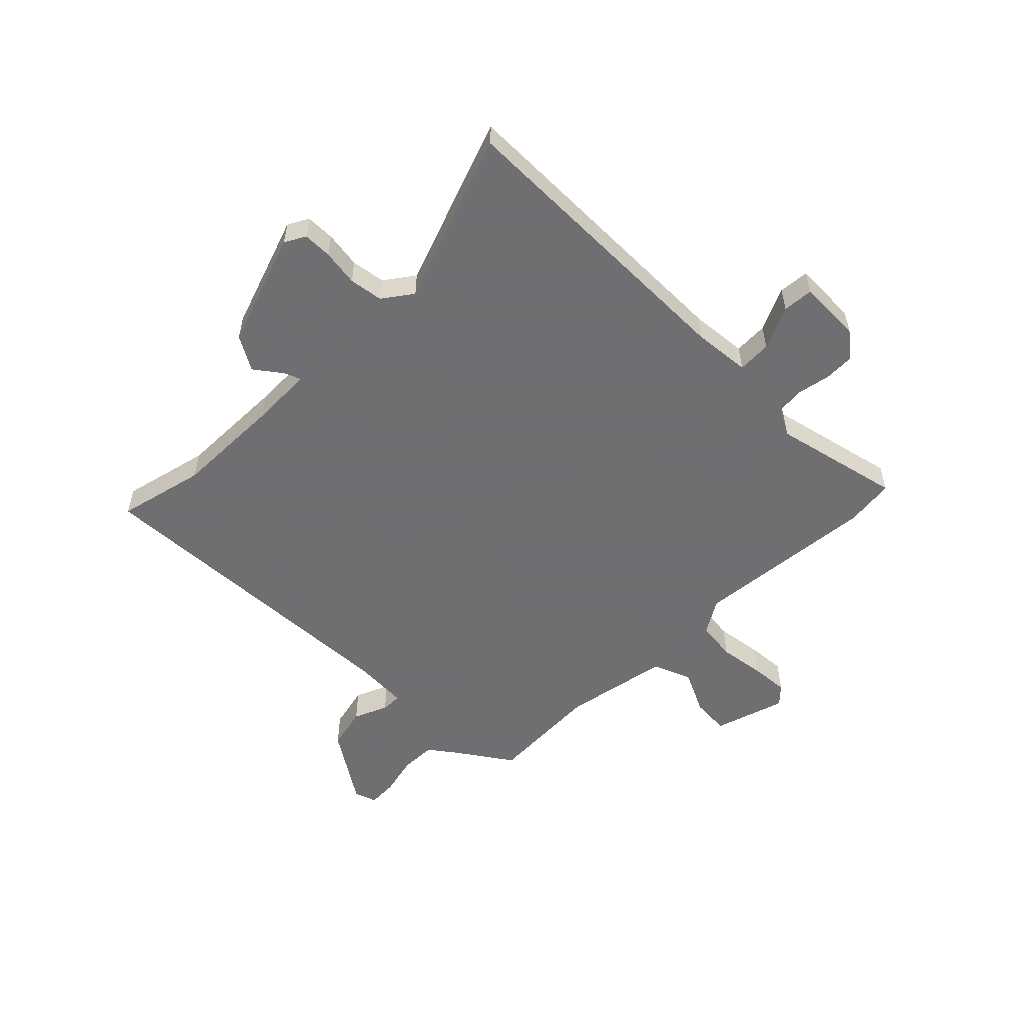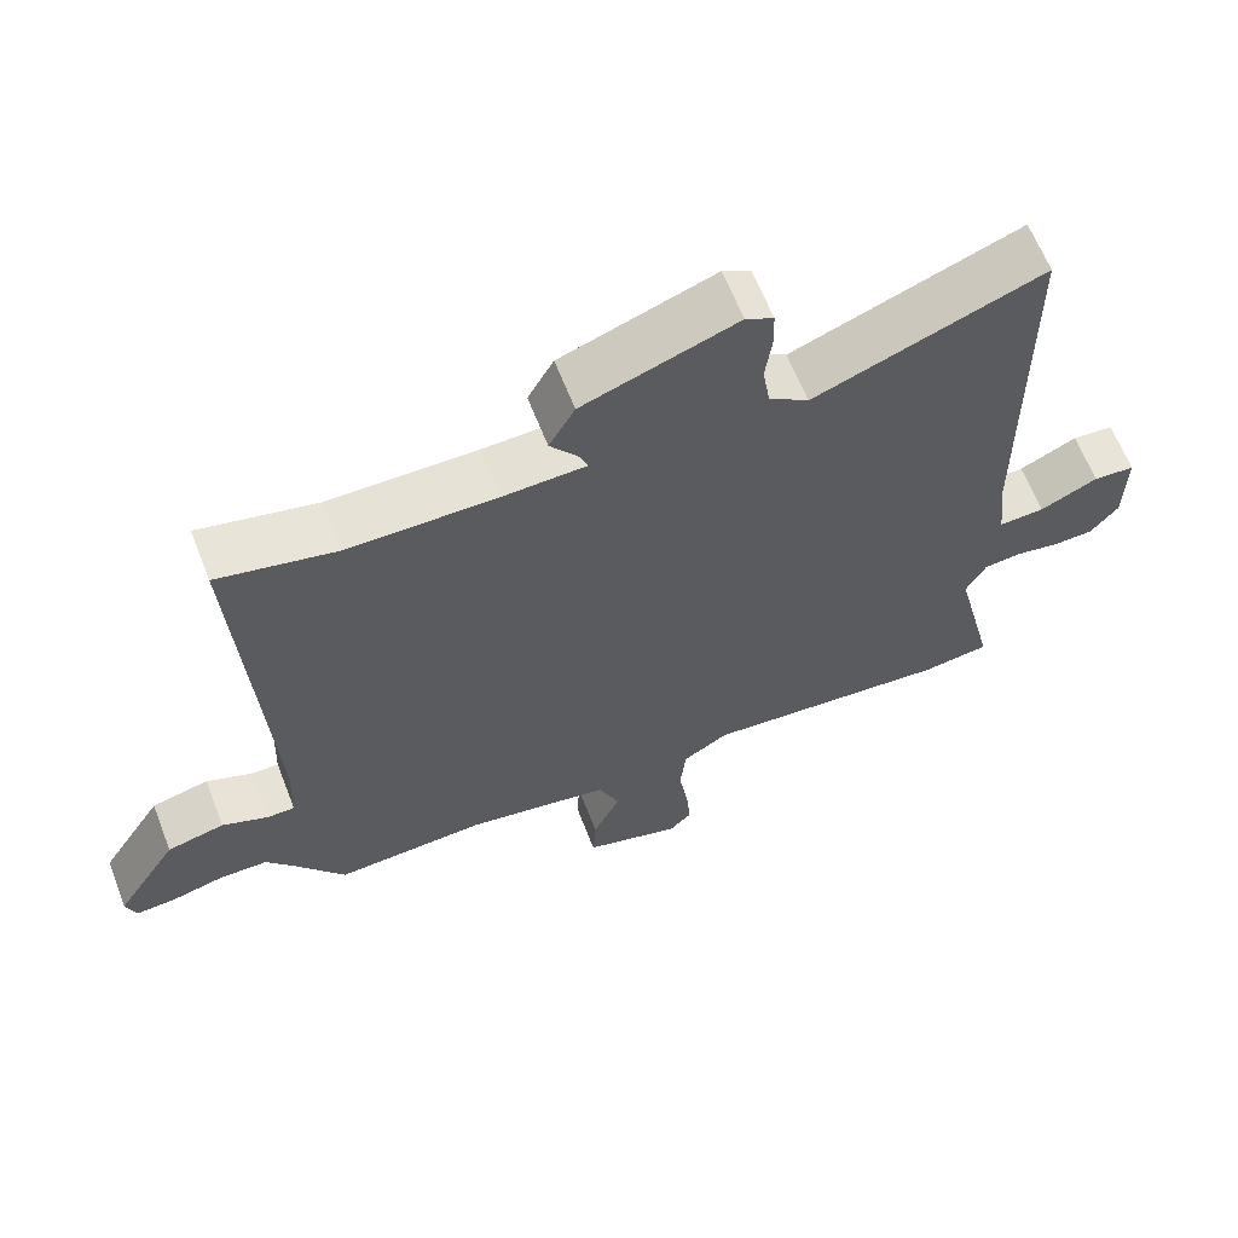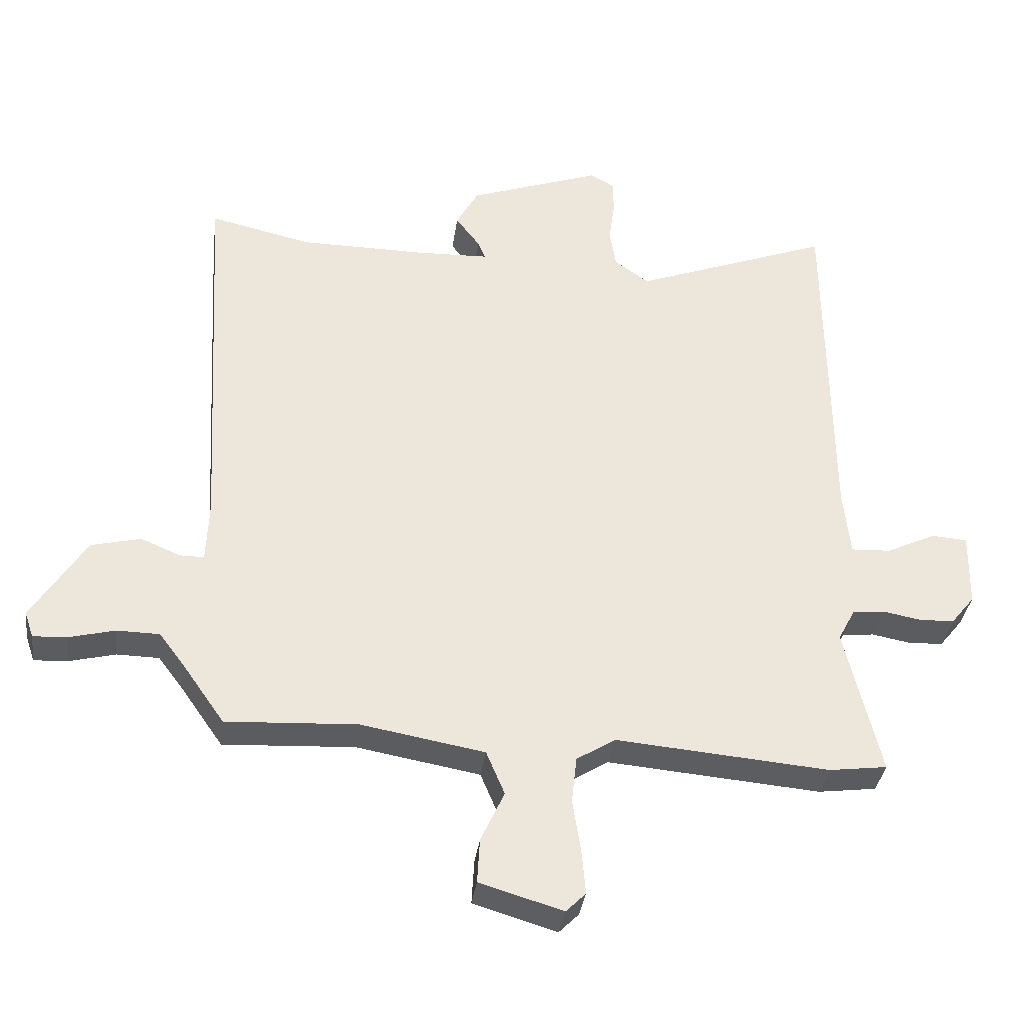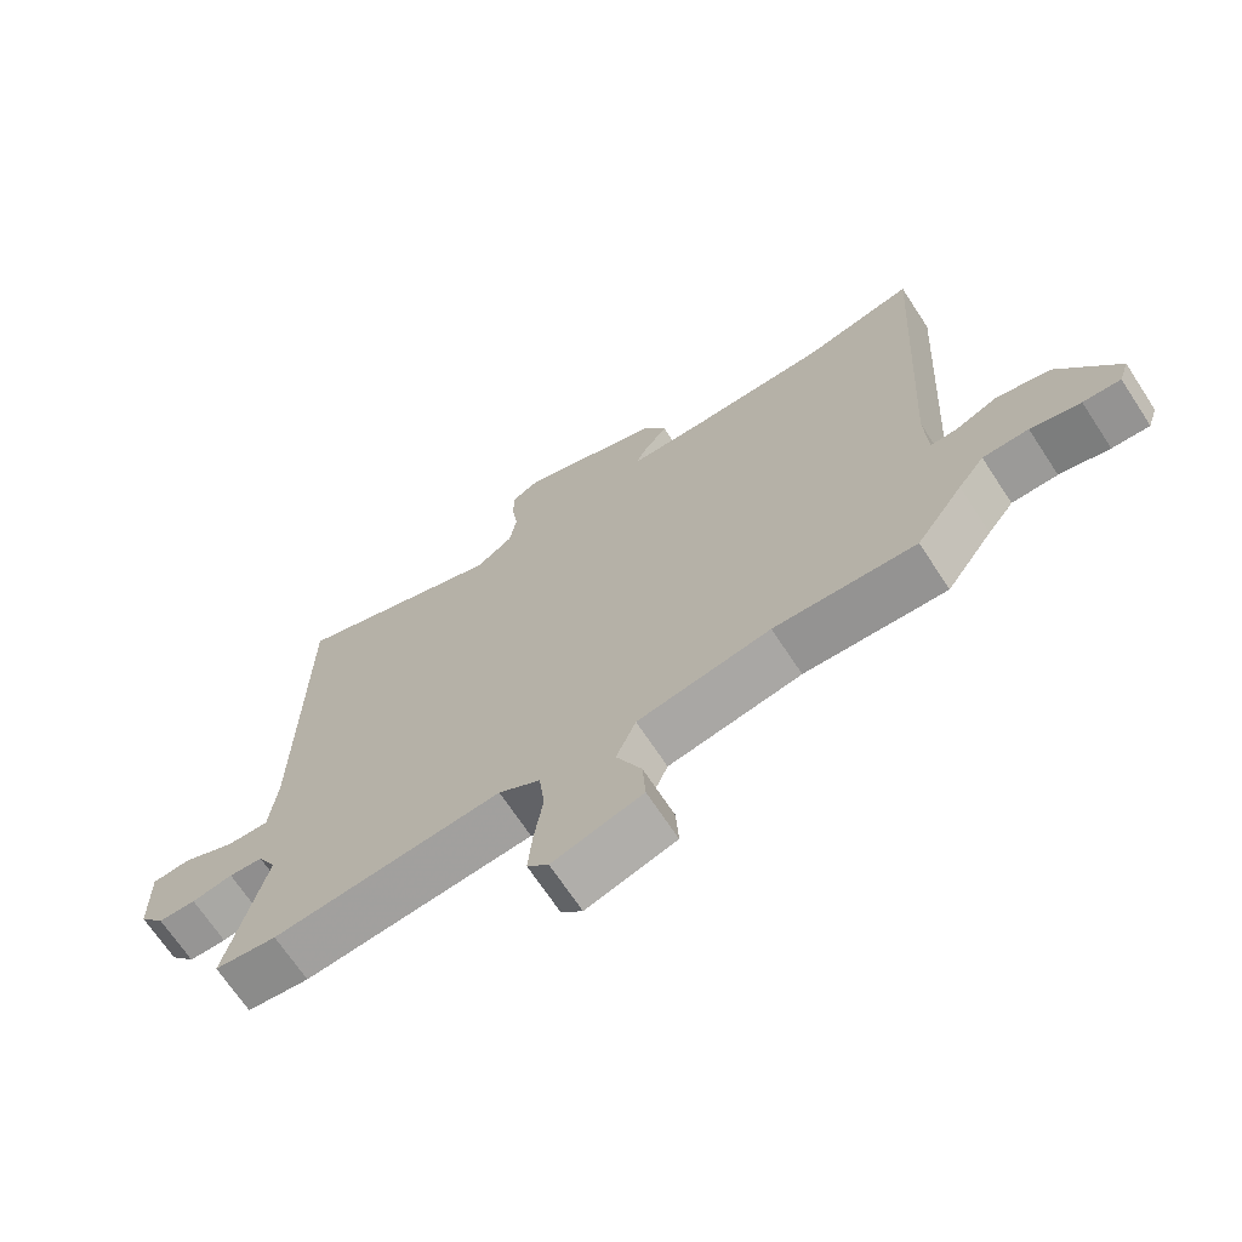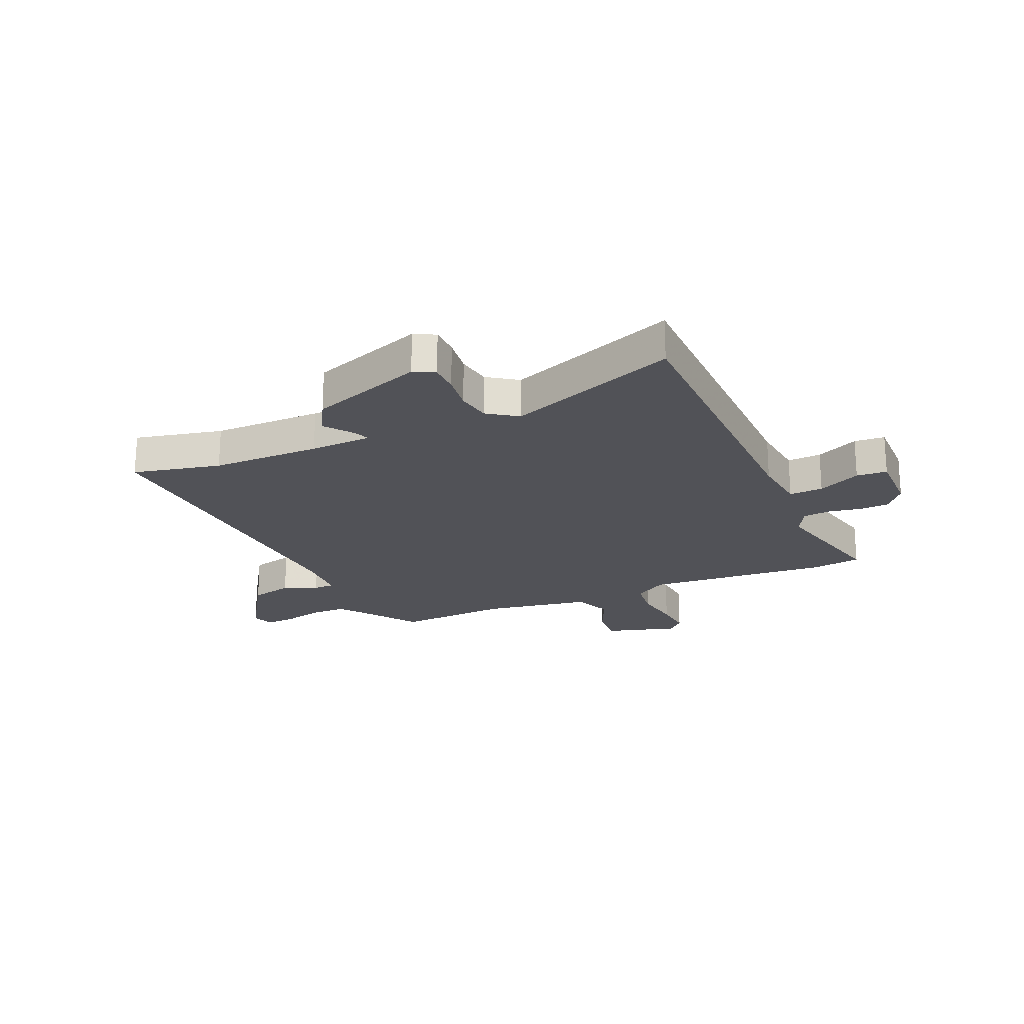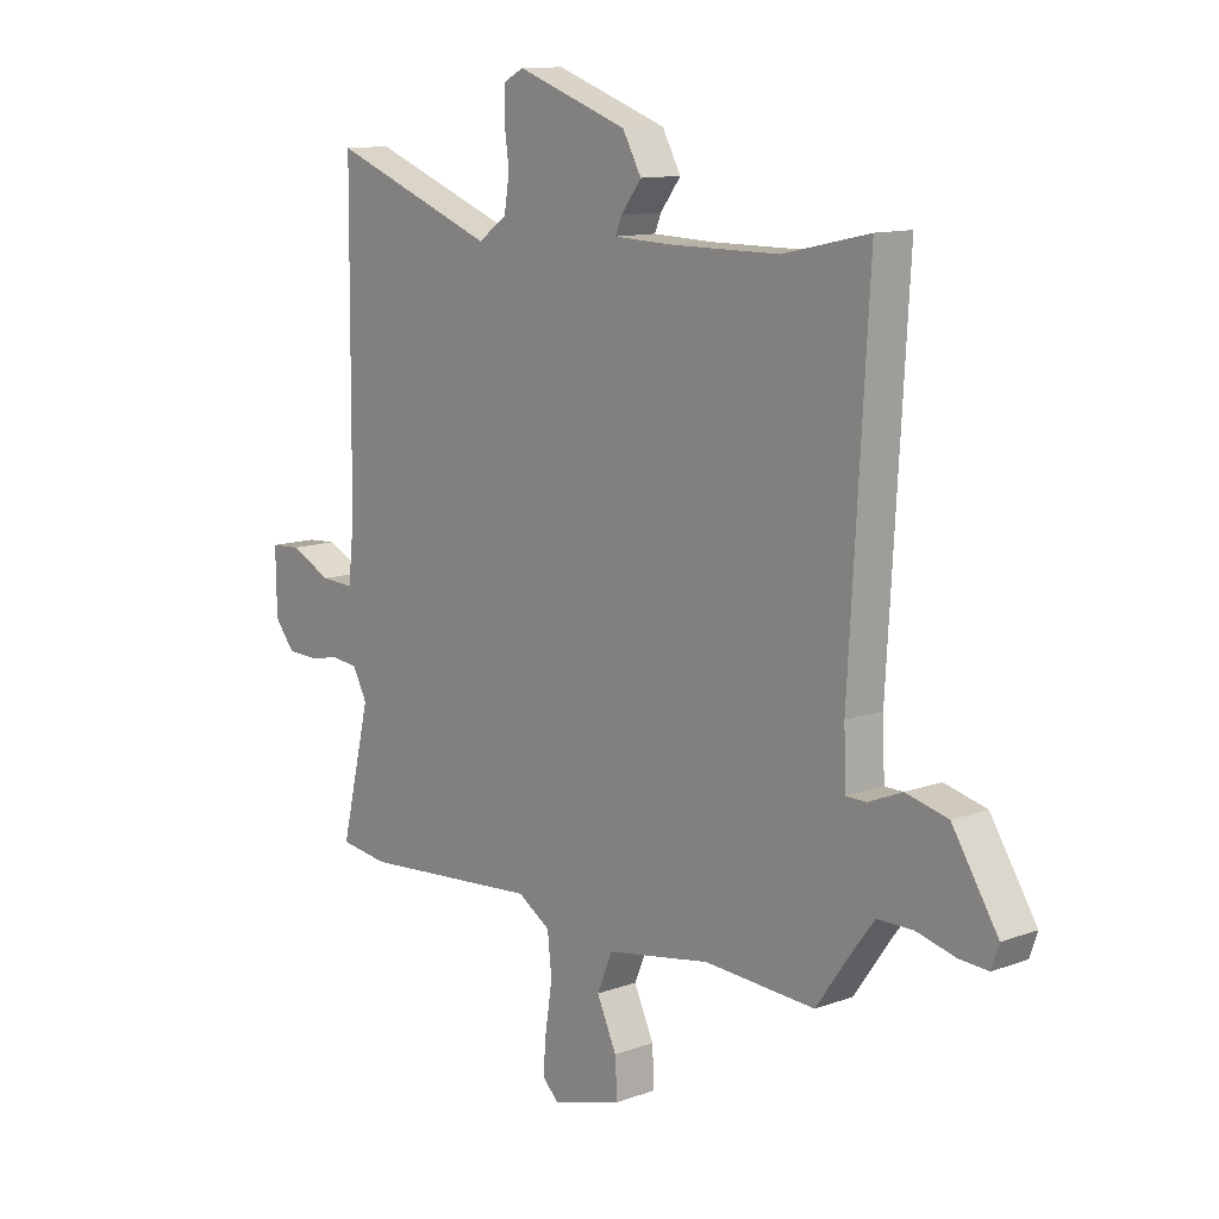
<metadata>
{"format":"obj","ext":"obj","renderer":"f3d","projection":"perspective","resolution":1024,"background":"white","views":[{"elev":-54.7,"azim":44.4,"up":"+Y"},{"elev":63.6,"azim":-21.3,"up":"+Z"},{"elev":-35.2,"azim":-7.6,"up":"+Z"},{"elev":-68.9,"azim":-146.7,"up":"+Z"},{"elev":-21.4,"azim":23.8,"up":"+Y"},{"elev":11.8,"azim":-131.0,"up":"+Z"}]}
</metadata>
<code>
v -0.554 0.07 0.512
v -0.394 0.07 0.476
v -0.195 0.07 0.475
v -0.082 0.07 0.479
v -0.094 0.07 0.508
v -0.132 0.07 0.558
v -0.097 0.07 0.621
v 0.111 0.07 0.695
v 0.149 0.07 0.675
v 0.15 0.07 0.622
v 0.141 0.07 0.555
v 0.151 0.07 0.493
v 0.205 0.07 0.455
v 0.515 0.07 0.572
v 0.52 0.07 0.018
v 0.531 0.07 -0.086
v 0.593 0.07 -0.083
v 0.671 0.07 -0.046
v 0.727 0.07 -0.05
v 0.725 0.07 -0.167
v 0.688 0.07 -0.213
v 0.633 0.07 -0.215
v 0.573 0.07 -0.204
v 0.523 0.07 -0.209
v 0.496 0.07 -0.26
v 0.552 0.07 -0.493
v 0.461 0.07 -0.505
v 0.126 0.07 -0.477
v 0.065 0.07 -0.515
v 0.057 0.07 -0.588
v 0.07 0.07 -0.672
v 0.076 0.07 -0.741
v 0.045 0.07 -0.772
v -0.086 0.07 -0.733
v -0.082 0.07 -0.663
v -0.045 0.07 -0.583
v -0.074 0.07 -0.514
v -0.268 0.07 -0.48
v -0.474 0.07 -0.491
v -0.542 0.07 -0.394
v -0.58 0.07 -0.344
v -0.646 0.07 -0.343
v -0.718 0.07 -0.361
v -0.772 0.07 -0.364
v -0.786 0.07 -0.323
v -0.701 0.07 -0.189
v -0.623 0.07 -0.17
v -0.561 0.07 -0.196
v -0.523 0.07 -0.196
v -0.519 0.07 -0.098
v -0.554 0 0.512
v -0.394 0 0.476
v -0.195 0 0.475
v -0.082 0 0.479
v -0.094 0 0.508
v -0.132 0 0.558
v -0.097 0 0.621
v 0.111 0 0.695
v 0.149 0 0.675
v 0.15 0 0.622
v 0.141 0 0.555
v 0.151 0 0.493
v 0.205 0 0.455
v 0.515 0 0.572
v 0.52 0 0.018
v 0.531 0 -0.086
v 0.593 0 -0.083
v 0.671 0 -0.046
v 0.727 0 -0.05
v 0.725 0 -0.167
v 0.688 0 -0.213
v 0.633 0 -0.215
v 0.573 0 -0.204
v 0.523 0 -0.209
v 0.496 0 -0.26
v 0.552 0 -0.493
v 0.461 0 -0.505
v 0.126 0 -0.477
v 0.065 0 -0.515
v 0.057 0 -0.588
v 0.07 0 -0.672
v 0.076 0 -0.741
v 0.045 0 -0.772
v -0.086 0 -0.733
v -0.082 0 -0.663
v -0.045 0 -0.583
v -0.074 0 -0.514
v -0.268 0 -0.48
v -0.474 0 -0.491
v -0.542 0 -0.394
v -0.58 0 -0.344
v -0.646 0 -0.343
v -0.718 0 -0.361
v -0.772 0 -0.364
v -0.786 0 -0.323
v -0.701 0 -0.189
v -0.623 0 -0.17
v -0.561 0 -0.196
v -0.523 0 -0.196
v -0.519 0 -0.098
f 46 47 48
f 45 46 48
f 44 45 48
f 43 44 48
f 42 43 48
f 41 42 48 49
f 40 41 49
f 38 39 40 49
f 37 38 49 50
f 34 35 36
f 33 34 36
f 32 33 36
f 31 32 36
f 30 31 36
f 29 30 36 37
f 50 1 2
f 37 50 2
f 29 37 2
f 28 29 2
f 28 2 3
f 27 28 3
f 26 27 3
f 25 26 3
f 21 22 23
f 20 21 23
f 19 20 23
f 18 19 23
f 17 18 23
f 16 17 23 24
f 25 3 4
f 24 25 4
f 16 24 4
f 15 16 4
f 9 10 11
f 8 9 11
f 7 8 11
f 6 7 11
f 5 6 11
f 5 11 12
f 4 5 12 13
f 13 14 15
f 4 13 15
f 98 97 96
f 98 96 95
f 98 95 94
f 98 94 93
f 98 93 92
f 99 98 92 91
f 99 91 90
f 99 90 89 88
f 100 99 88 87
f 86 85 84
f 86 84 83
f 86 83 82
f 86 82 81
f 86 81 80
f 87 86 80 79
f 52 51 100
f 52 100 87
f 52 87 79
f 52 79 78
f 53 52 78
f 53 78 77
f 53 77 76
f 53 76 75
f 73 72 71
f 73 71 70
f 73 70 69
f 73 69 68
f 73 68 67
f 74 73 67 66
f 54 53 75
f 54 75 74
f 54 74 66
f 54 66 65
f 61 60 59
f 61 59 58
f 61 58 57
f 61 57 56
f 61 56 55
f 62 61 55
f 63 62 55 54
f 65 64 63
f 65 63 54
f 1 51 52 2
f 2 52 53 3
f 3 53 54 4
f 4 54 55 5
f 5 55 56 6
f 6 56 57 7
f 7 57 58 8
f 8 58 59 9
f 9 59 60 10
f 10 60 61 11
f 11 61 62 12
f 12 62 63 13
f 13 63 64 14
f 14 64 65 15
f 15 65 66 16
f 16 66 67 17
f 17 67 68 18
f 18 68 69 19
f 19 69 70 20
f 20 70 71 21
f 21 71 72 22
f 22 72 73 23
f 23 73 74 24
f 24 74 75 25
f 25 75 76 26
f 26 76 77 27
f 27 77 78 28
f 28 78 79 29
f 29 79 80 30
f 30 80 81 31
f 31 81 82 32
f 32 82 83 33
f 33 83 84 34
f 34 84 85 35
f 35 85 86 36
f 36 86 87 37
f 37 87 88 38
f 38 88 89 39
f 39 89 90 40
f 40 90 91 41
f 41 91 92 42
f 42 92 93 43
f 43 93 94 44
f 44 94 95 45
f 45 95 96 46
f 46 96 97 47
f 47 97 98 48
f 48 98 99 49
f 49 99 100 50
f 50 100 51 1

</code>
